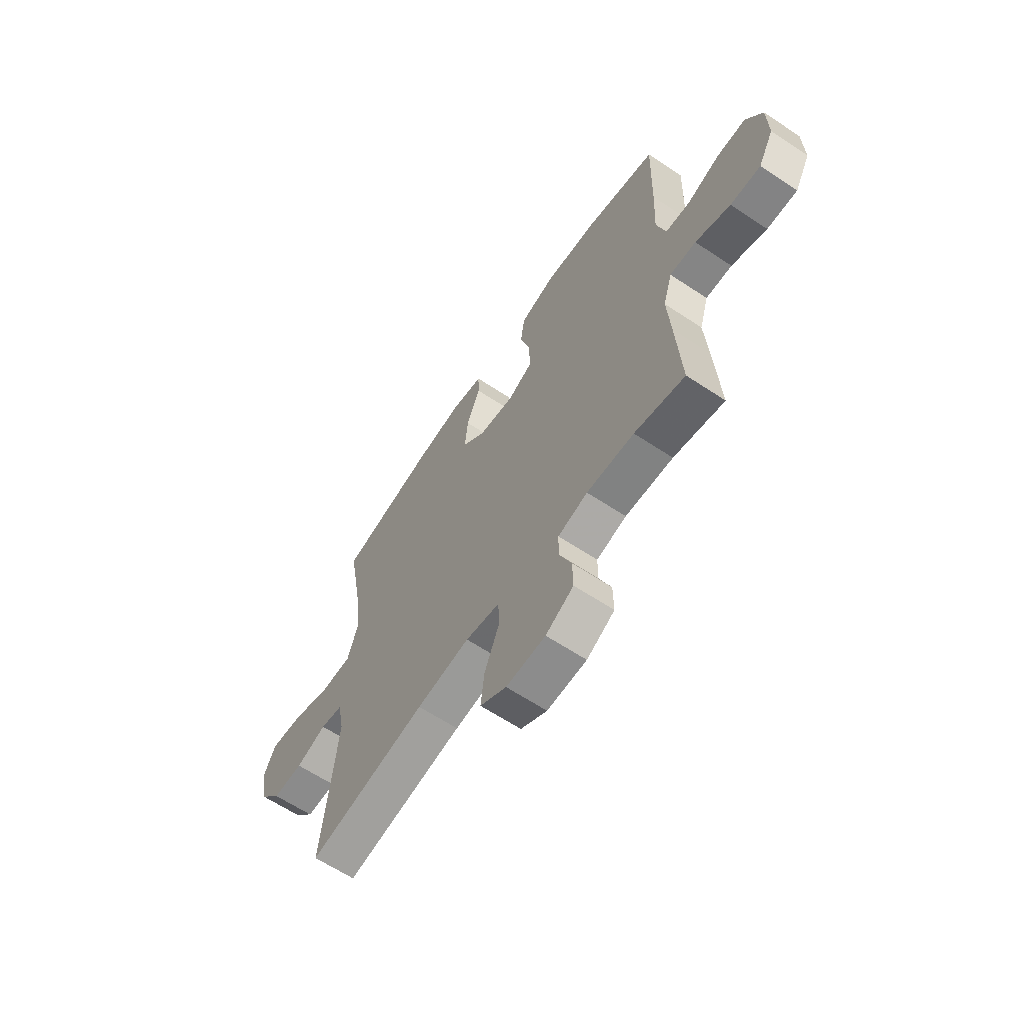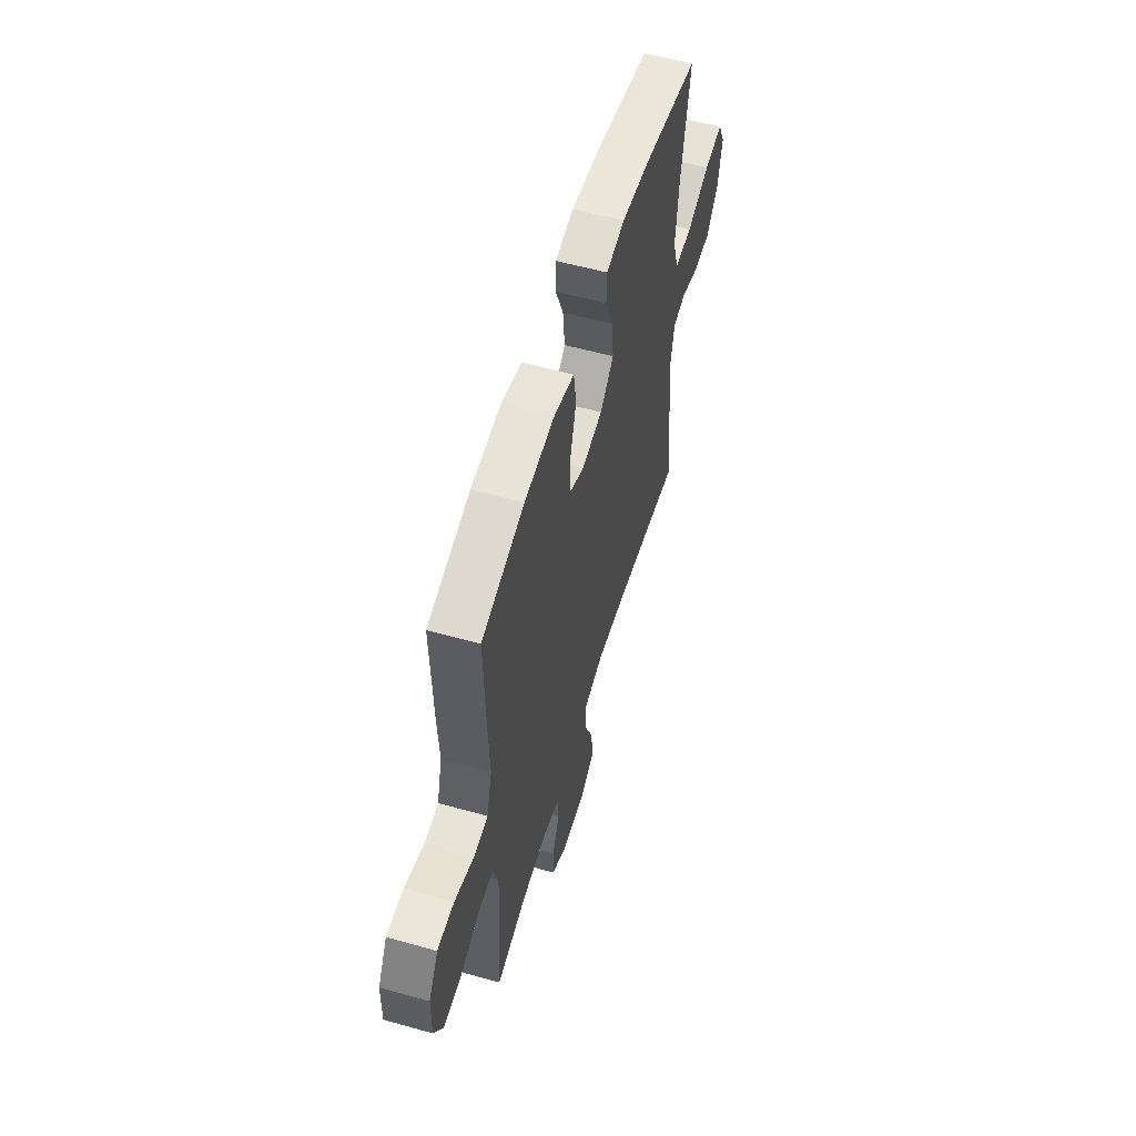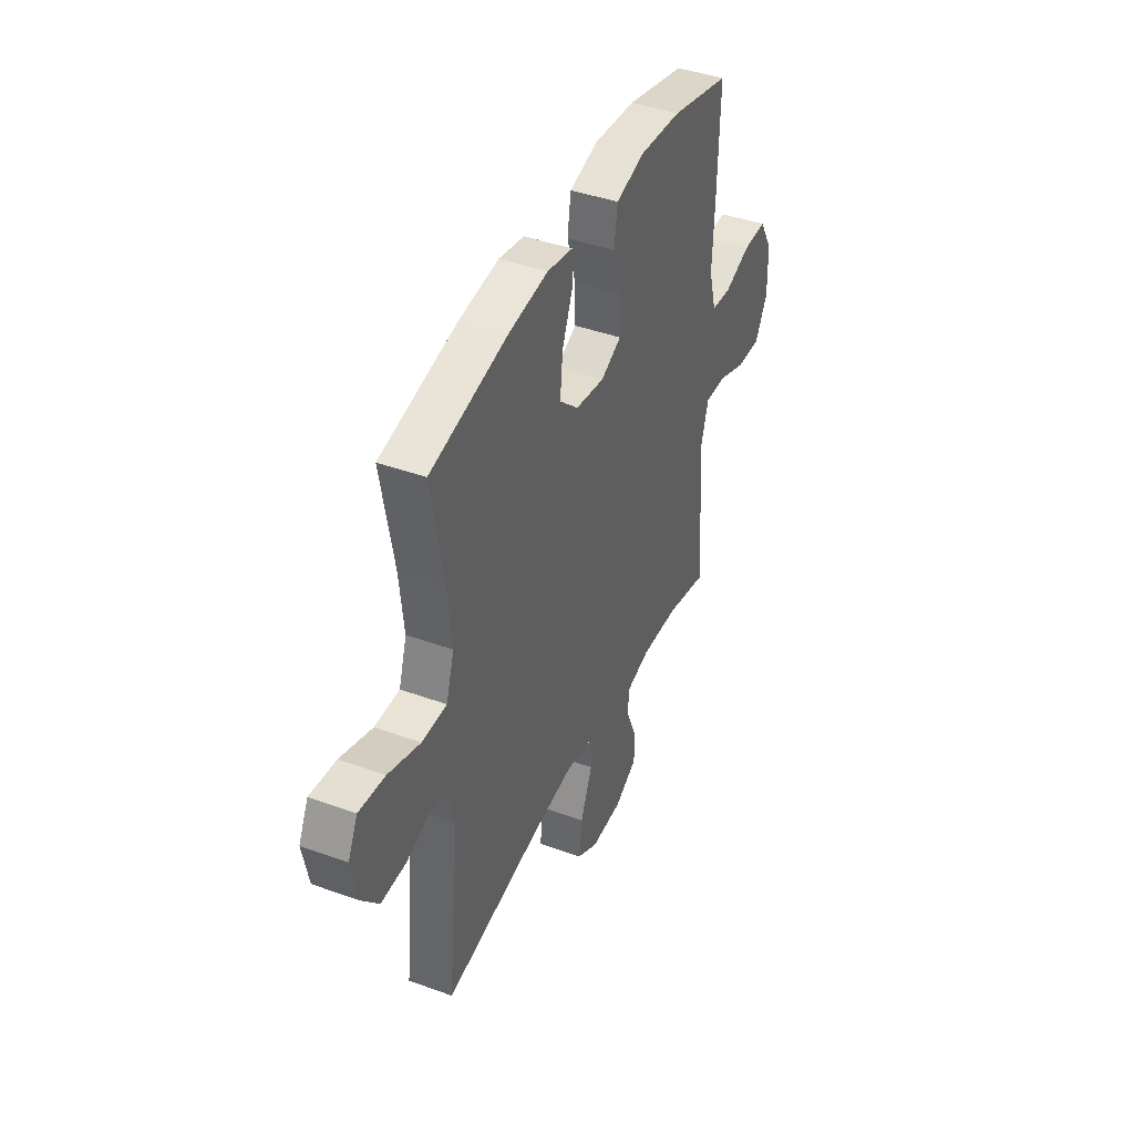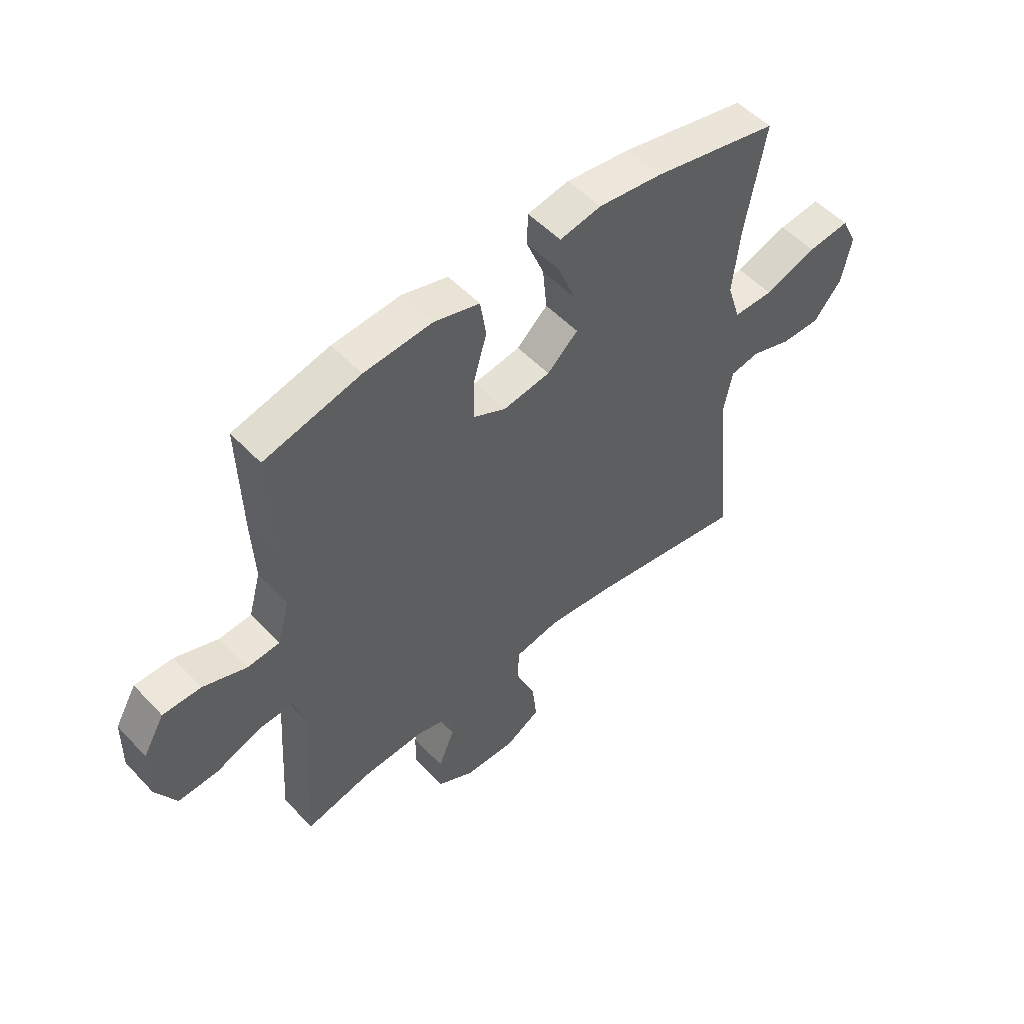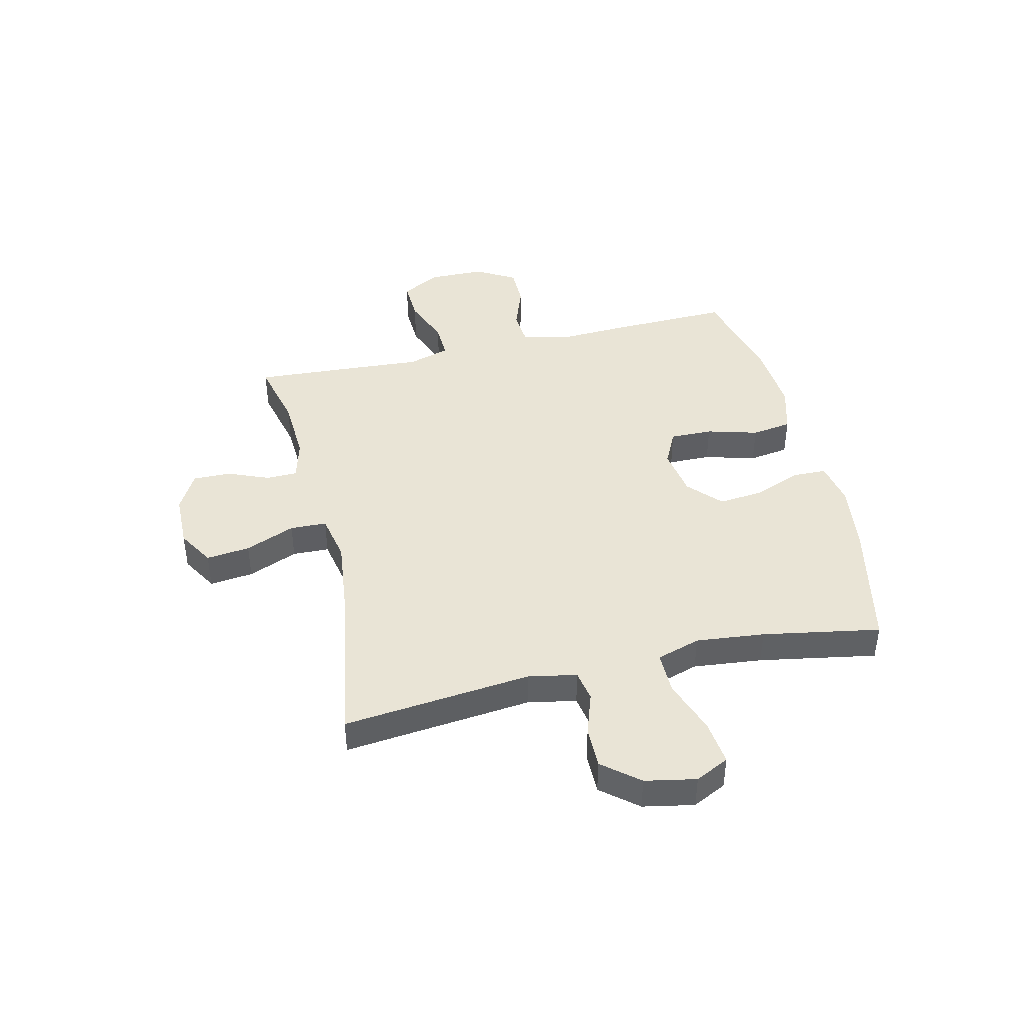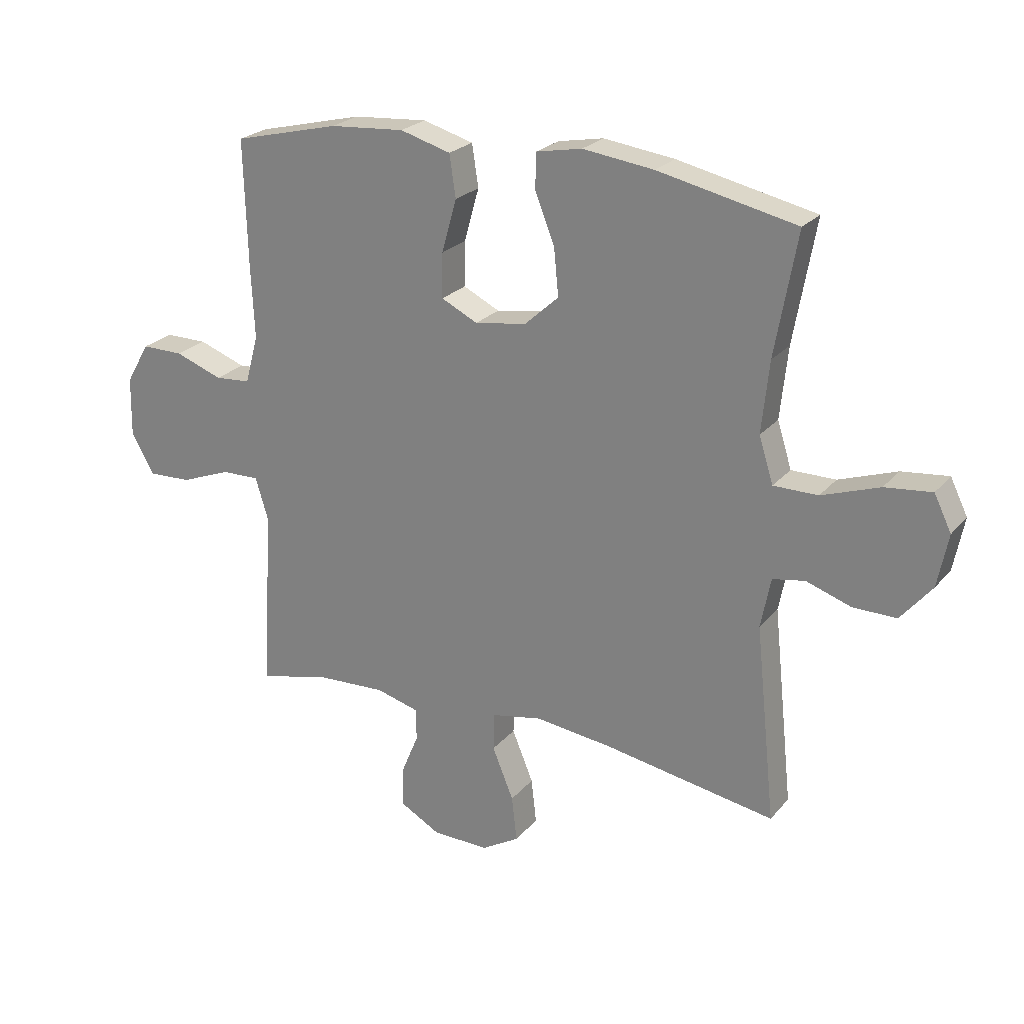
<metadata>
{"format":"obj","ext":"obj","renderer":"f3d","projection":"perspective","resolution":1024,"background":"white","views":[{"elev":-63.2,"azim":56.1,"up":"+Z"},{"elev":57.0,"azim":106.3,"up":"+Z"},{"elev":42.1,"azim":-66.4,"up":"+Z"},{"elev":52.6,"azim":138.1,"up":"+Z"},{"elev":42.7,"azim":-103.3,"up":"+Y"},{"elev":23.9,"azim":-150.3,"up":"+Z"}]}
</metadata>
<code>
v -0.5 0.07 0.5
v -0.26 0.07 0.552
v -0.137 0.07 0.568
v -0.058 0.07 0.553
v -0.056 0.07 0.492
v -0.09 0.07 0.407
v -0.098 0.07 0.325
v -0.039 0.07 0.271
v 0.051 0.07 0.257
v 0.114 0.07 0.288
v 0.113 0.07 0.365
v 0.087 0.07 0.457
v 0.098 0.07 0.53
v 0.186 0.07 0.555
v 0.316 0.07 0.545
v 0.5 0.07 0.5
v 0.494 0.07 0.282
v 0.488 0.07 0.155
v 0.511 0.07 0.071
v 0.573 0.07 0.066
v 0.656 0.07 0.096
v 0.729 0.07 0.096
v 0.77 0.07 0.025
v 0.772 0.07 -0.077
v 0.733 0.07 -0.148
v 0.657 0.07 -0.145
v 0.569 0.07 -0.111
v 0.503 0.07 -0.109
v 0.48 0.07 -0.185
v 0.488 0.07 -0.304
v 0.5 0.07 -0.5
v 0.374 0.07 -0.47
v 0.255 0.07 -0.464
v 0.18 0.07 -0.484
v 0.179 0.07 -0.54
v 0.21 0.07 -0.615
v 0.211 0.07 -0.683
v 0.141 0.07 -0.722
v 0.042 0.07 -0.724
v -0.024 0.07 -0.685
v -0.015 0.07 -0.606
v 0.022 0.07 -0.516
v 0.02 0.07 -0.45
v -0.067 0.07 -0.433
v -0.201 0.07 -0.449
v -0.5 0.07 -0.5
v -0.464 0.07 -0.159
v -0.481 0.07 -0.072
v -0.537 0.07 -0.062
v -0.614 0.07 -0.088
v -0.69 0.07 -0.089
v -0.744 0.07 -0.024
v -0.762 0.07 0.068
v -0.732 0.07 0.129
v -0.651 0.07 0.12
v -0.551 0.07 0.085
v -0.474 0.07 0.085
v -0.449 0.07 0.164
v -0.462 0.07 0.288
v -0.5 0 0.5
v -0.26 0 0.552
v -0.137 0 0.568
v -0.058 0 0.553
v -0.056 0 0.492
v -0.09 0 0.407
v -0.098 0 0.325
v -0.039 0 0.271
v 0.051 0 0.257
v 0.114 0 0.288
v 0.113 0 0.365
v 0.087 0 0.457
v 0.098 0 0.53
v 0.186 0 0.555
v 0.316 0 0.545
v 0.5 0 0.5
v 0.494 0 0.282
v 0.488 0 0.155
v 0.511 0 0.071
v 0.573 0 0.066
v 0.656 0 0.096
v 0.729 0 0.096
v 0.77 0 0.025
v 0.772 0 -0.077
v 0.733 0 -0.148
v 0.657 0 -0.145
v 0.569 0 -0.111
v 0.503 0 -0.109
v 0.48 0 -0.185
v 0.488 0 -0.304
v 0.5 0 -0.5
v 0.374 0 -0.47
v 0.255 0 -0.464
v 0.18 0 -0.484
v 0.179 0 -0.54
v 0.21 0 -0.615
v 0.211 0 -0.683
v 0.141 0 -0.722
v 0.042 0 -0.724
v -0.024 0 -0.685
v -0.015 0 -0.606
v 0.022 0 -0.516
v 0.02 0 -0.45
v -0.067 0 -0.433
v -0.201 0 -0.449
v -0.5 0 -0.5
v -0.464 0 -0.159
v -0.481 0 -0.072
v -0.537 0 -0.062
v -0.614 0 -0.088
v -0.69 0 -0.089
v -0.744 0 -0.024
v -0.762 0 0.068
v -0.732 0 0.129
v -0.651 0 0.12
v -0.551 0 0.085
v -0.474 0 0.085
v -0.449 0 0.164
v -0.462 0 0.288
f 54 55 56
f 53 54 56
f 52 53 56
f 51 52 56
f 50 51 56
f 49 50 56
f 48 49 56 57
f 47 48 57 58
f 45 46 47
f 44 45 47 58
f 40 41 42
f 39 40 42
f 38 39 42
f 37 38 42
f 36 37 42
f 35 36 42
f 34 35 42 43
f 33 34 43
f 44 58 59
f 43 44 59
f 33 43 59
f 32 33 59
f 25 26 27
f 24 25 27
f 23 24 27
f 22 23 27
f 21 22 27
f 20 21 27
f 19 20 27 28
f 18 19 28 29
f 16 17 18
f 15 16 18
f 14 15 18
f 13 14 18
f 12 13 18
f 11 12 18
f 10 11 18 29
f 4 5 6
f 3 4 6
f 2 3 6
f 1 2 6
f 59 1 6
f 59 6 7
f 32 59 7 8
f 30 31 32
f 29 30 32
f 10 29 32
f 9 10 32
f 8 9 32
f 115 114 113
f 115 113 112
f 115 112 111
f 115 111 110
f 115 110 109
f 115 109 108
f 116 115 108 107
f 117 116 107 106
f 106 105 104
f 117 106 104 103
f 101 100 99
f 101 99 98
f 101 98 97
f 101 97 96
f 101 96 95
f 101 95 94
f 102 101 94 93
f 102 93 92
f 118 117 103
f 118 103 102
f 118 102 92
f 118 92 91
f 86 85 84
f 86 84 83
f 86 83 82
f 86 82 81
f 86 81 80
f 86 80 79
f 87 86 79 78
f 88 87 78 77
f 77 76 75
f 77 75 74
f 77 74 73
f 77 73 72
f 77 72 71
f 77 71 70
f 88 77 70 69
f 65 64 63
f 65 63 62
f 65 62 61
f 65 61 60
f 65 60 118
f 66 65 118
f 67 66 118 91
f 91 90 89
f 91 89 88
f 91 88 69
f 91 69 68
f 91 68 67
f 1 60 61 2
f 2 61 62 3
f 3 62 63 4
f 4 63 64 5
f 5 64 65 6
f 6 65 66 7
f 7 66 67 8
f 8 67 68 9
f 9 68 69 10
f 10 69 70 11
f 11 70 71 12
f 12 71 72 13
f 13 72 73 14
f 14 73 74 15
f 15 74 75 16
f 16 75 76 17
f 17 76 77 18
f 18 77 78 19
f 19 78 79 20
f 20 79 80 21
f 21 80 81 22
f 22 81 82 23
f 23 82 83 24
f 24 83 84 25
f 25 84 85 26
f 26 85 86 27
f 27 86 87 28
f 28 87 88 29
f 29 88 89 30
f 30 89 90 31
f 31 90 91 32
f 32 91 92 33
f 33 92 93 34
f 34 93 94 35
f 35 94 95 36
f 36 95 96 37
f 37 96 97 38
f 38 97 98 39
f 39 98 99 40
f 40 99 100 41
f 41 100 101 42
f 42 101 102 43
f 43 102 103 44
f 44 103 104 45
f 45 104 105 46
f 46 105 106 47
f 47 106 107 48
f 48 107 108 49
f 49 108 109 50
f 50 109 110 51
f 51 110 111 52
f 52 111 112 53
f 53 112 113 54
f 54 113 114 55
f 55 114 115 56
f 56 115 116 57
f 57 116 117 58
f 58 117 118 59
f 59 118 60 1

</code>
